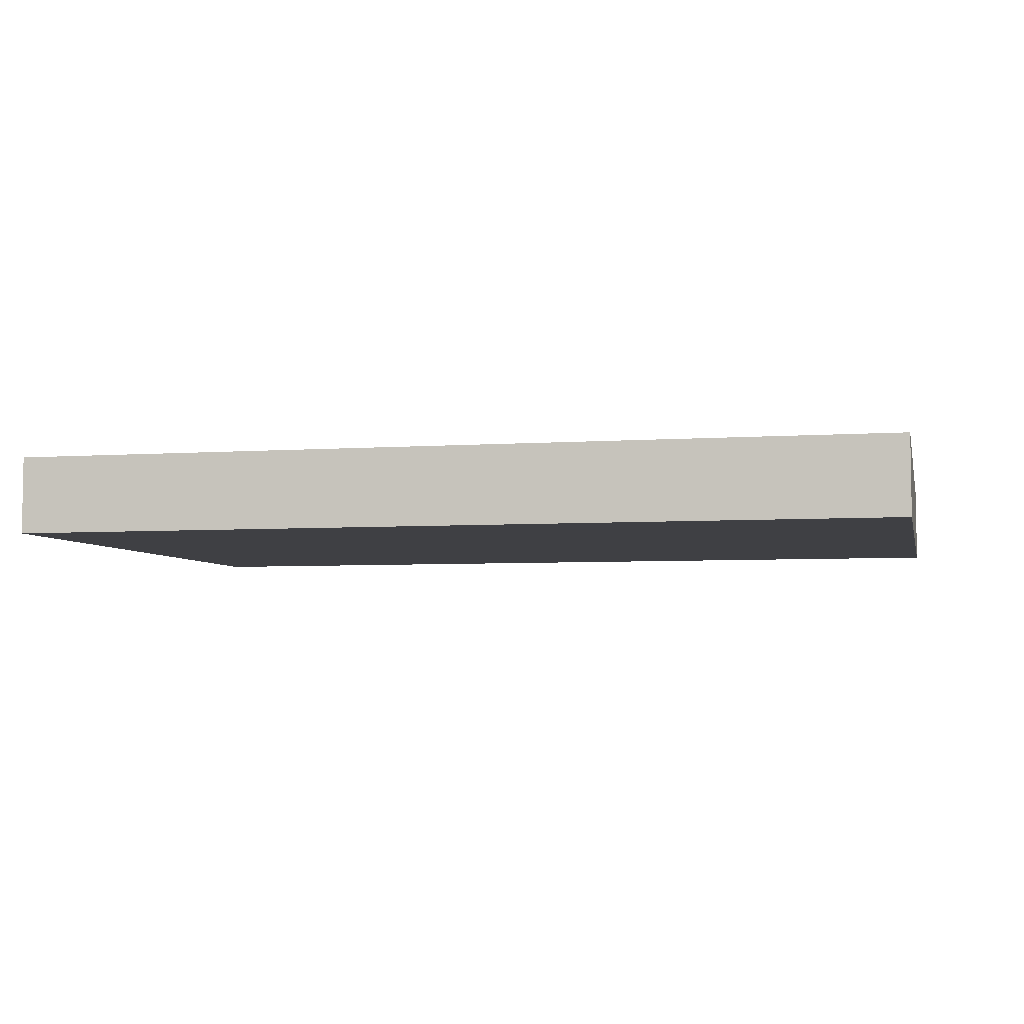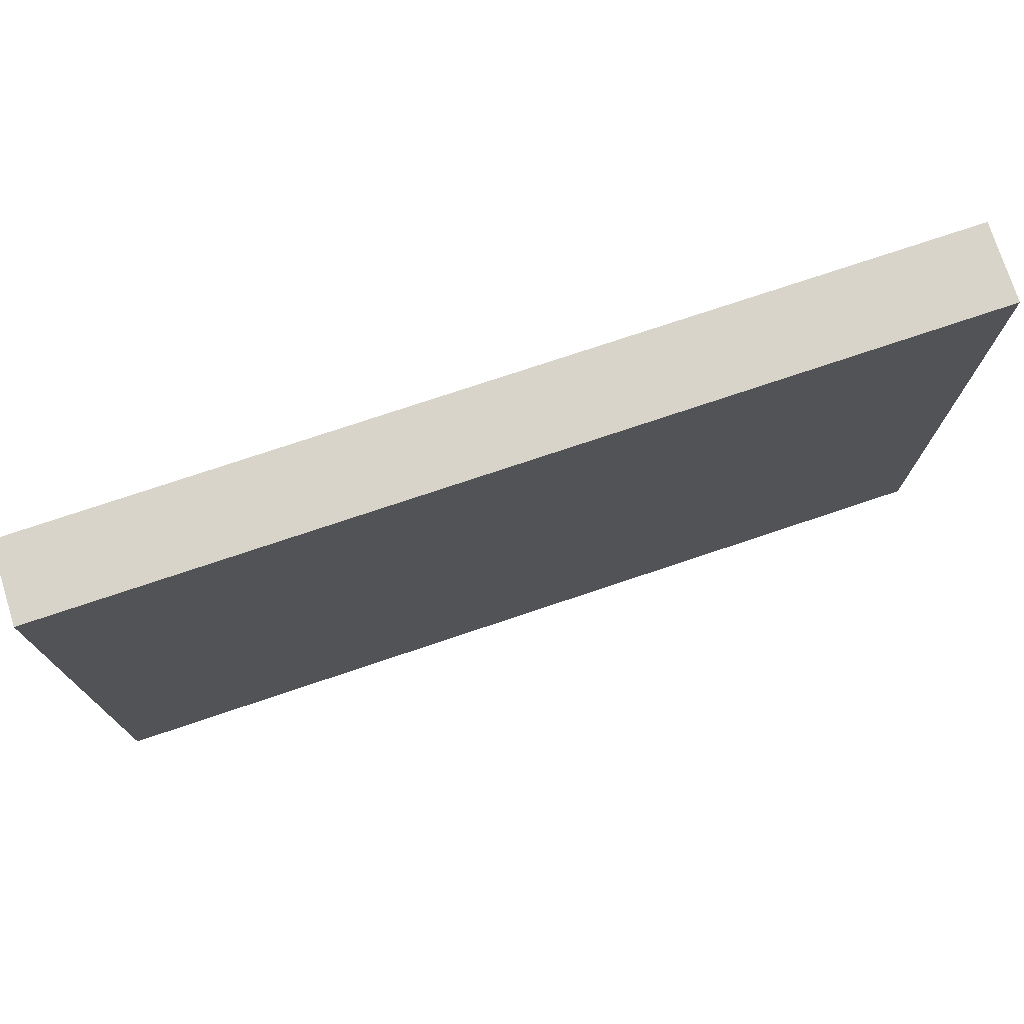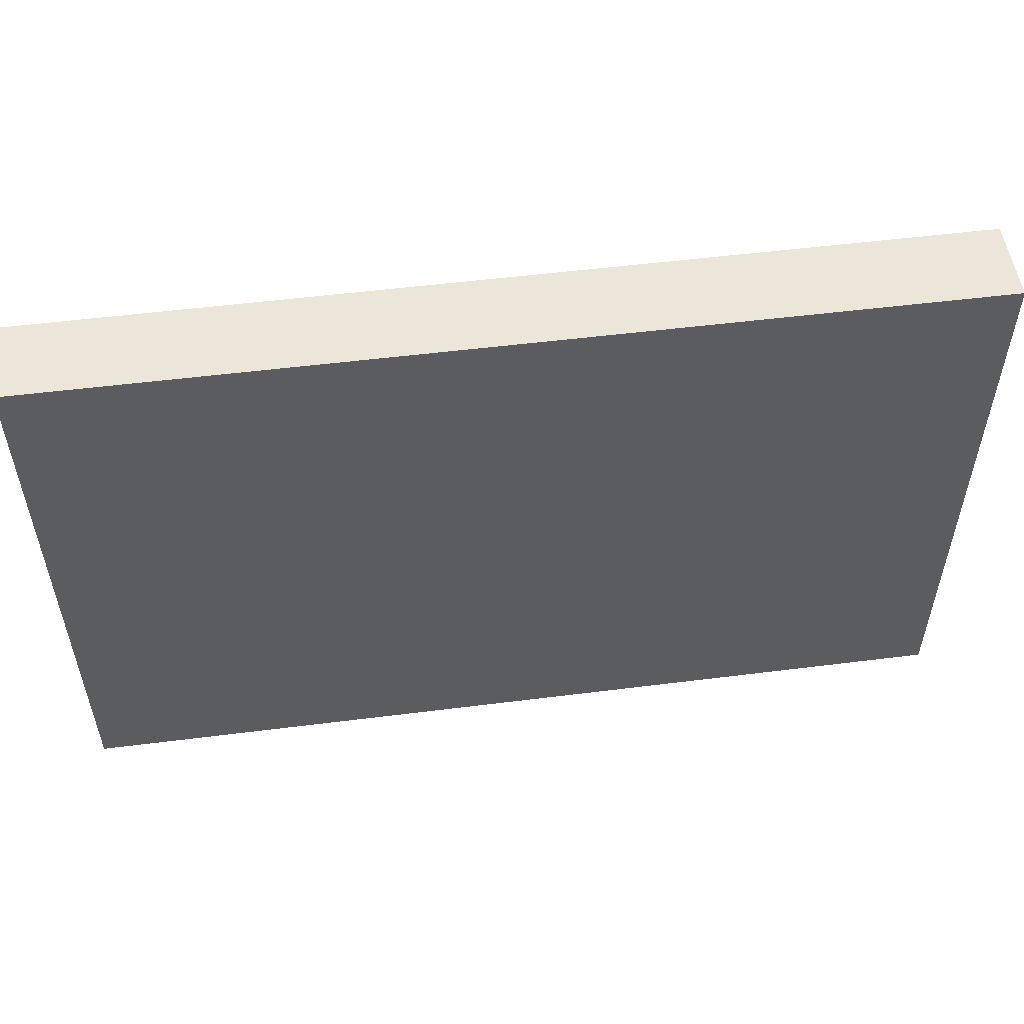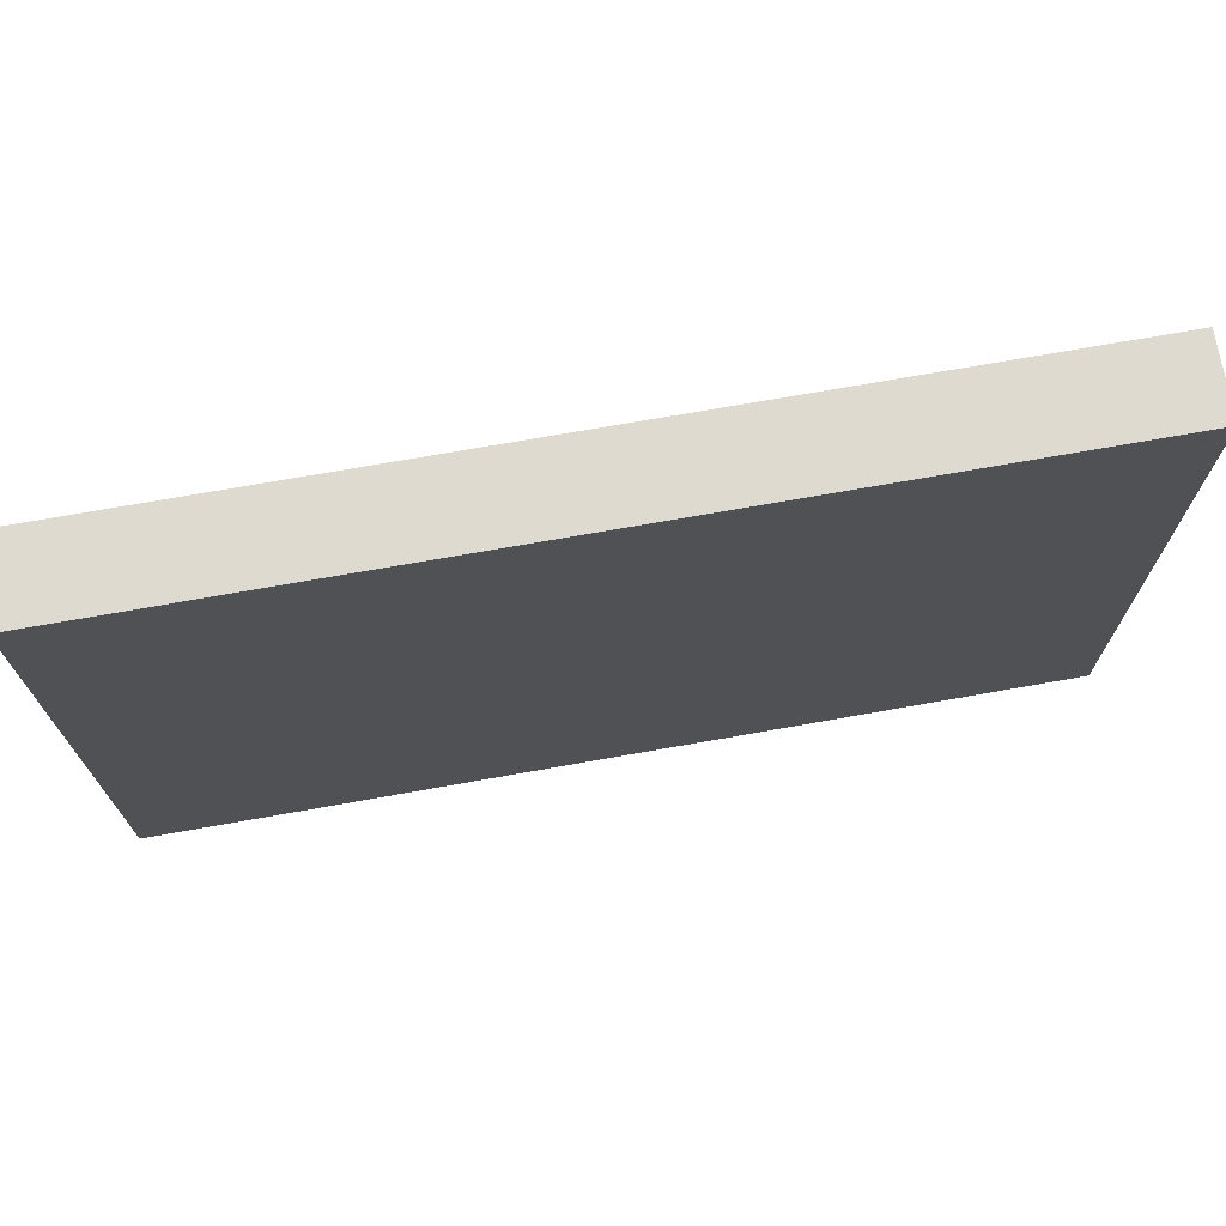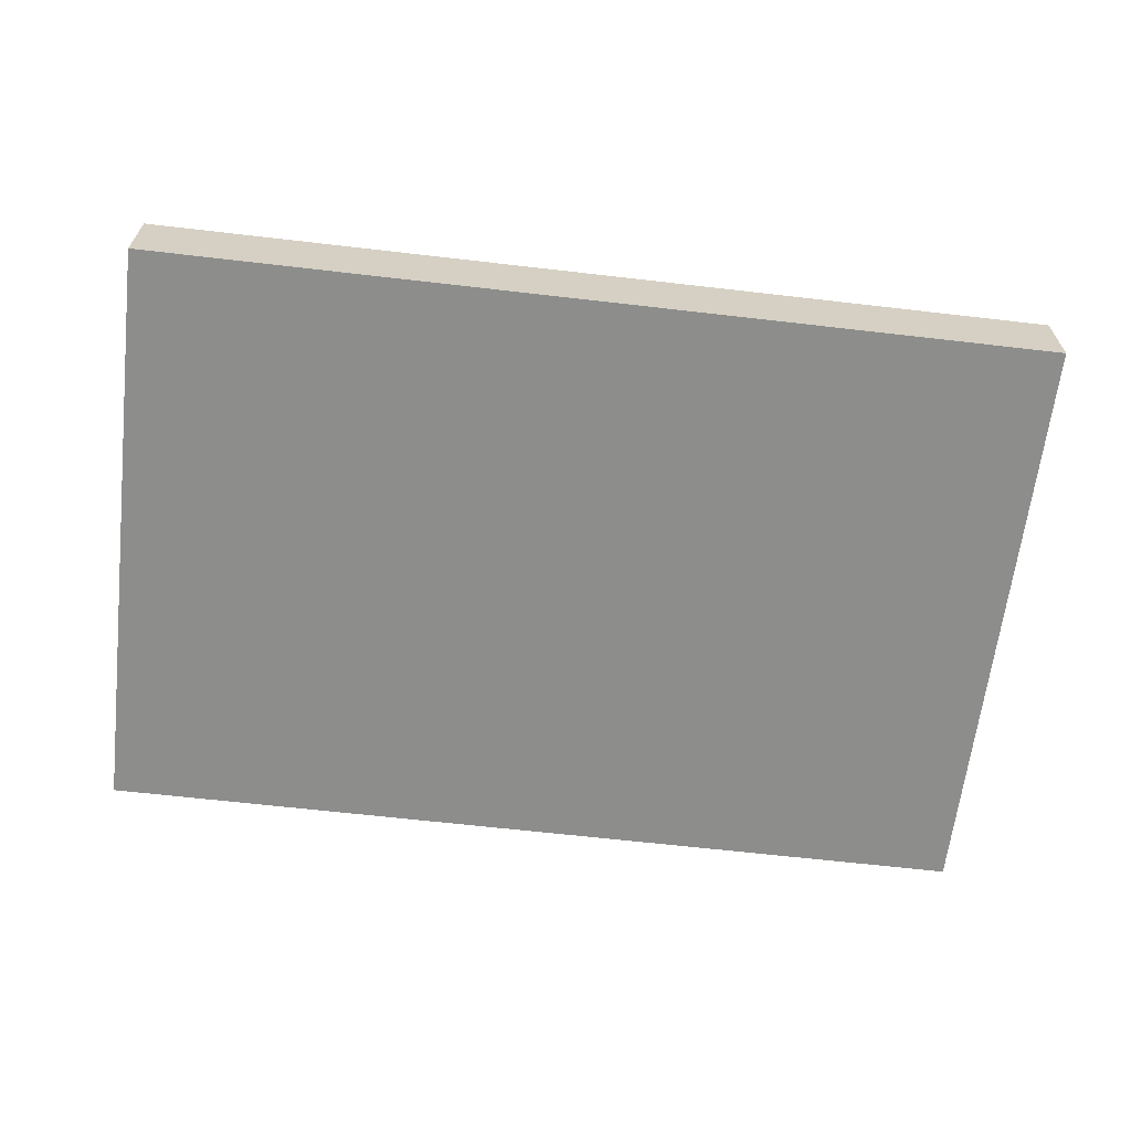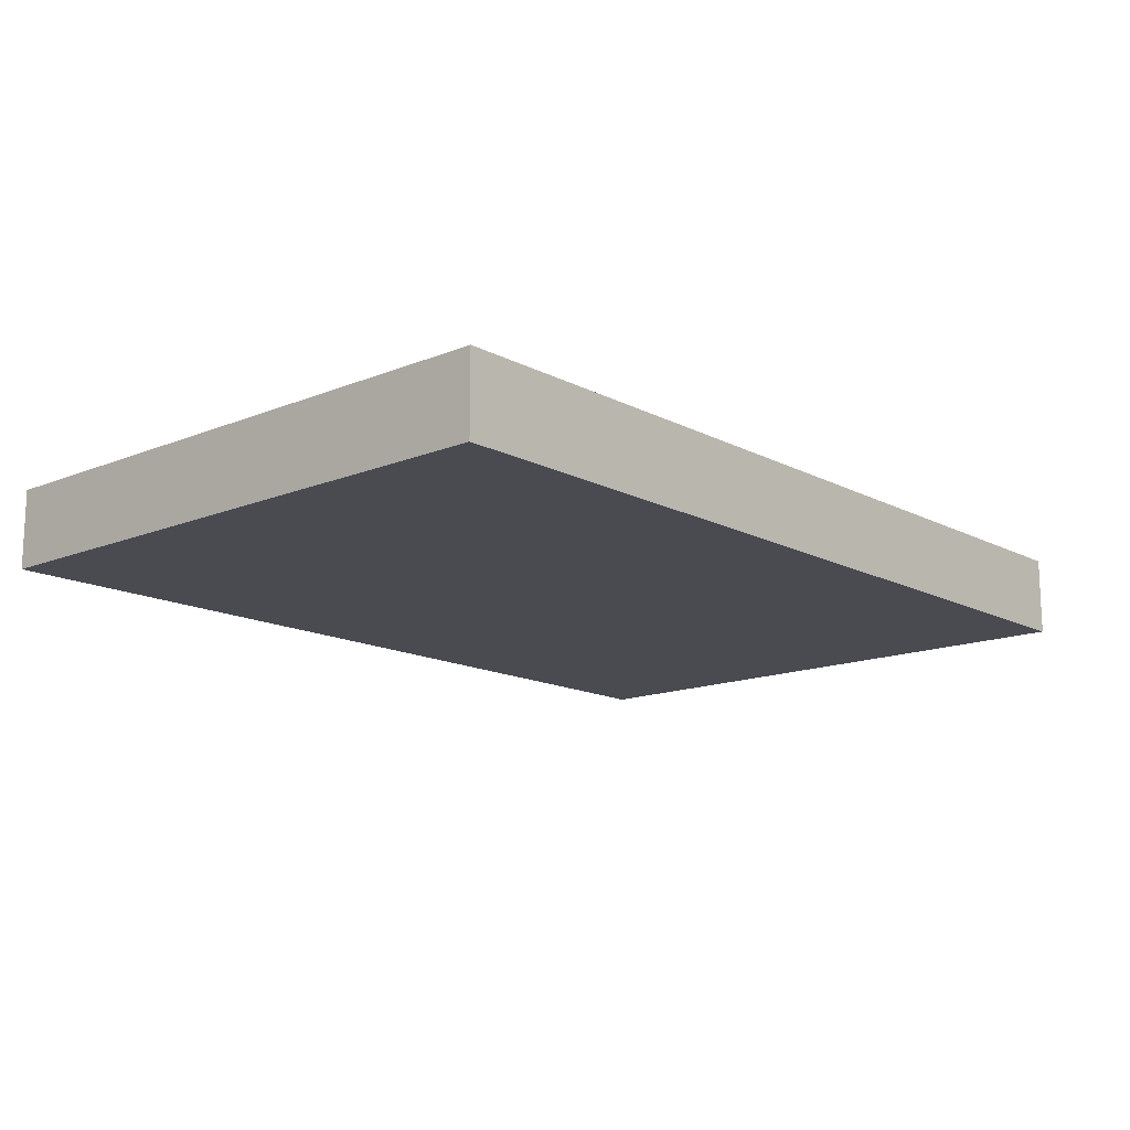
<metadata>
{"format":"obj","ext":"obj","renderer":"f3d","projection":"perspective","resolution":1024,"background":"white","views":[{"elev":-5.1,"azim":12.7,"up":"+Z"},{"elev":74.8,"azim":161.4,"up":"+Y"},{"elev":54.3,"azim":-7.6,"up":"+Y"},{"elev":71.2,"azim":-10.1,"up":"+Y"},{"elev":-64.4,"azim":173.3,"up":"+Z"},{"elev":-14.5,"azim":131.6,"up":"+Z"}]}
</metadata>
<code>
o 7408
v 2230 1888 15.66
v 2230 1888 15.66
v 2230 1888 15.67
v 2230 1889 15.66
v 2230 1889 15.66
v 2230 1889 15.66
v 2230 1888 15.66
v 2230 1888 15.67
v 2230 1888 15.67
v 2230 1889 15.67
v 2230 1888 15.67
v 2230 1889 15.66
v 2230 1889 15.67
v 2230 1889 15.66
v 2230 1889 15.67
v 2230 1889 15.67
v 2230 1888 15.66
v 2230 1889 15.66
v 2230 1888 15.67
v 2230 1889 15.67
v 2230 1889 15.67
v 2230 1888 15.66
v 2230 1889 15.66
v 2230 1889 15.67
v 2230 1888 15.67
v 2230 1888 15.67
v 2230 1889 15.67
v 2230 1888 15.67
v 2230 1888 15.66
f 1 2 3
f 1 4 5
f 6 2 7
f 8 9 7
f 10 7 11
f 12 13 14
f 14 15 16
f 17 15 18
f 19 20 21
f 22 23 20
f 24 25 26
f 27 28 29

</code>
